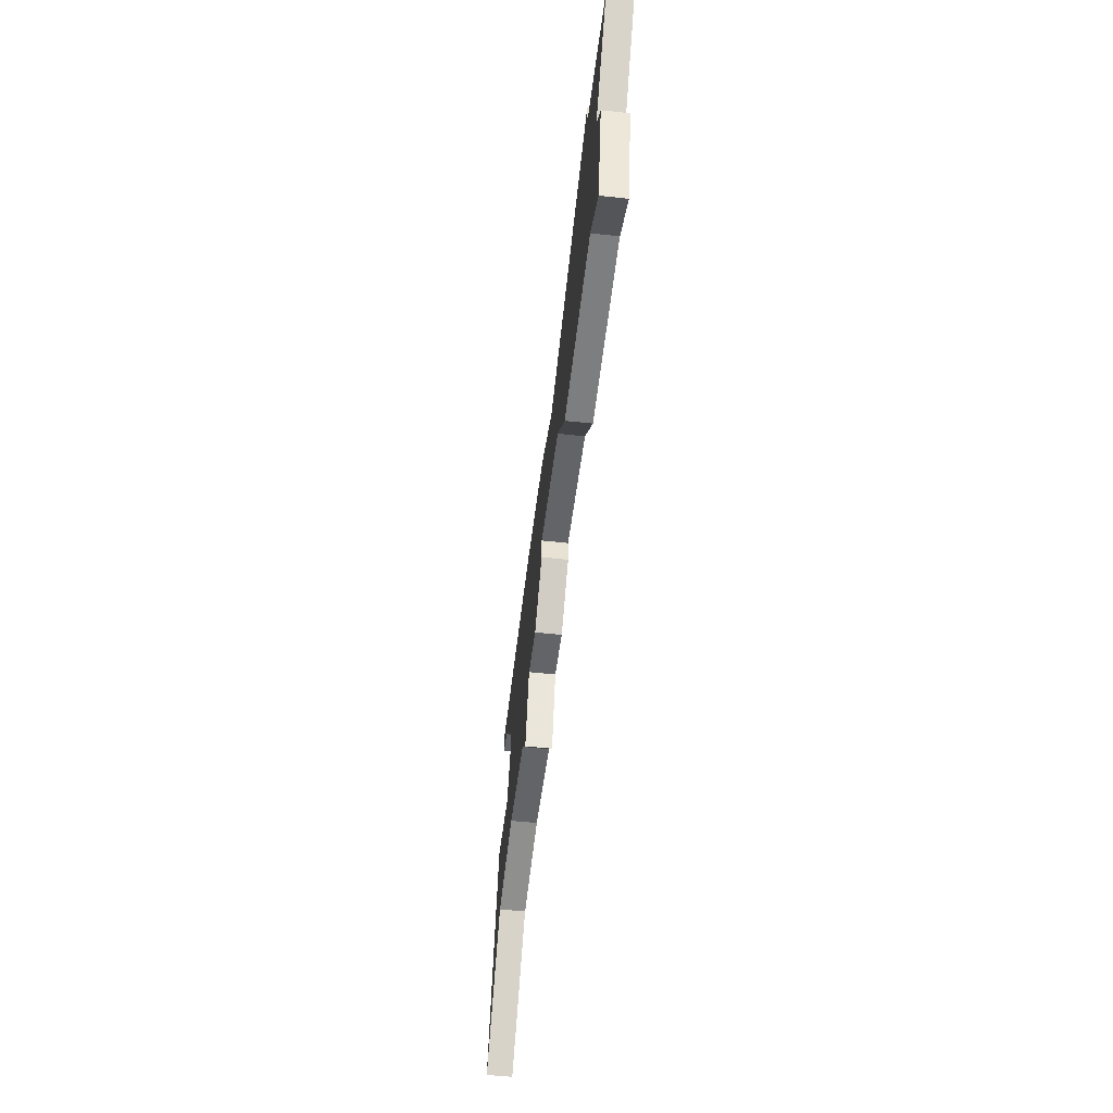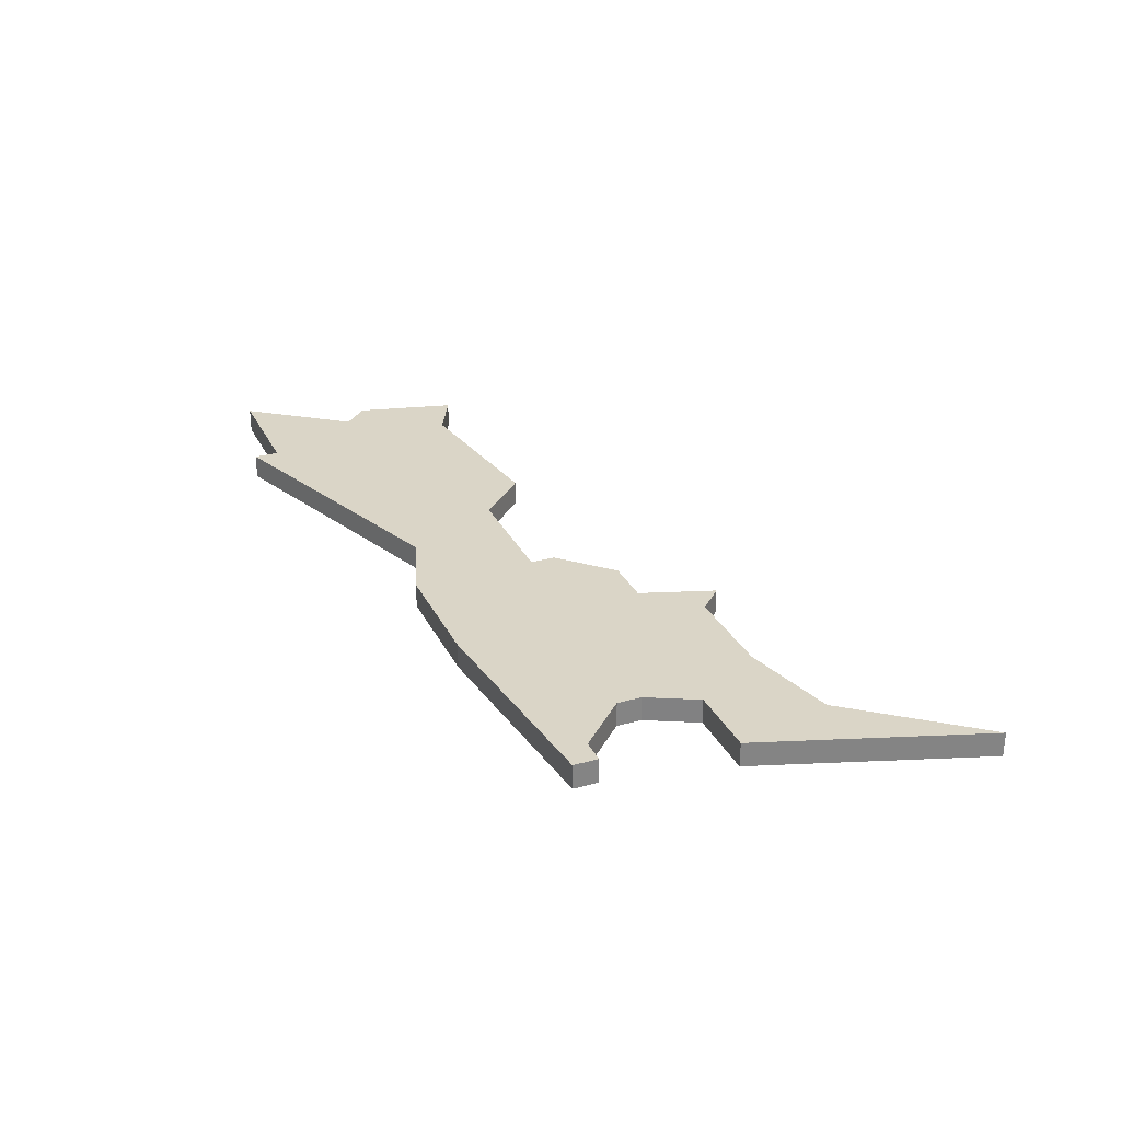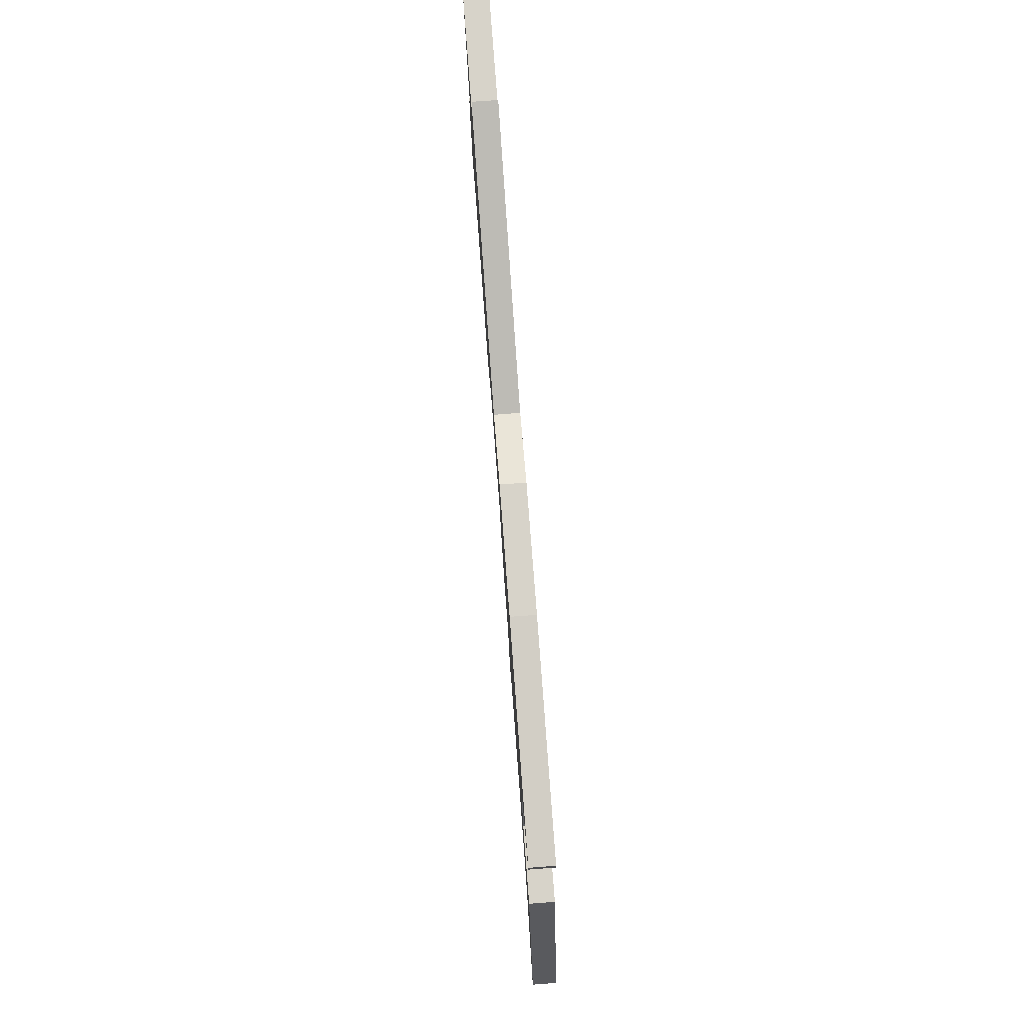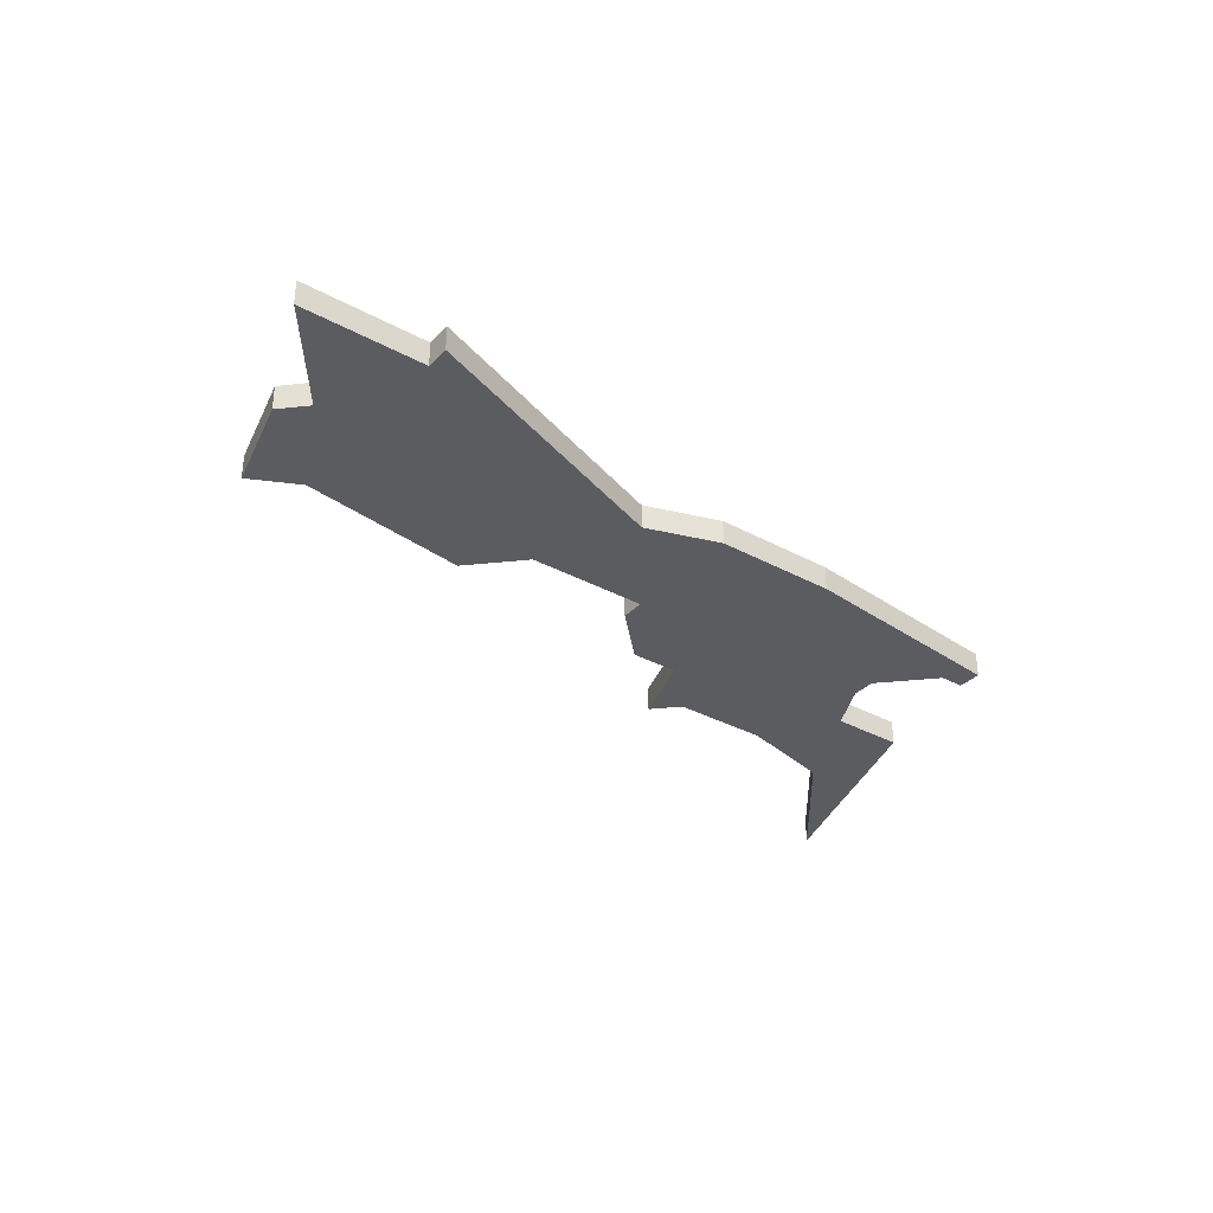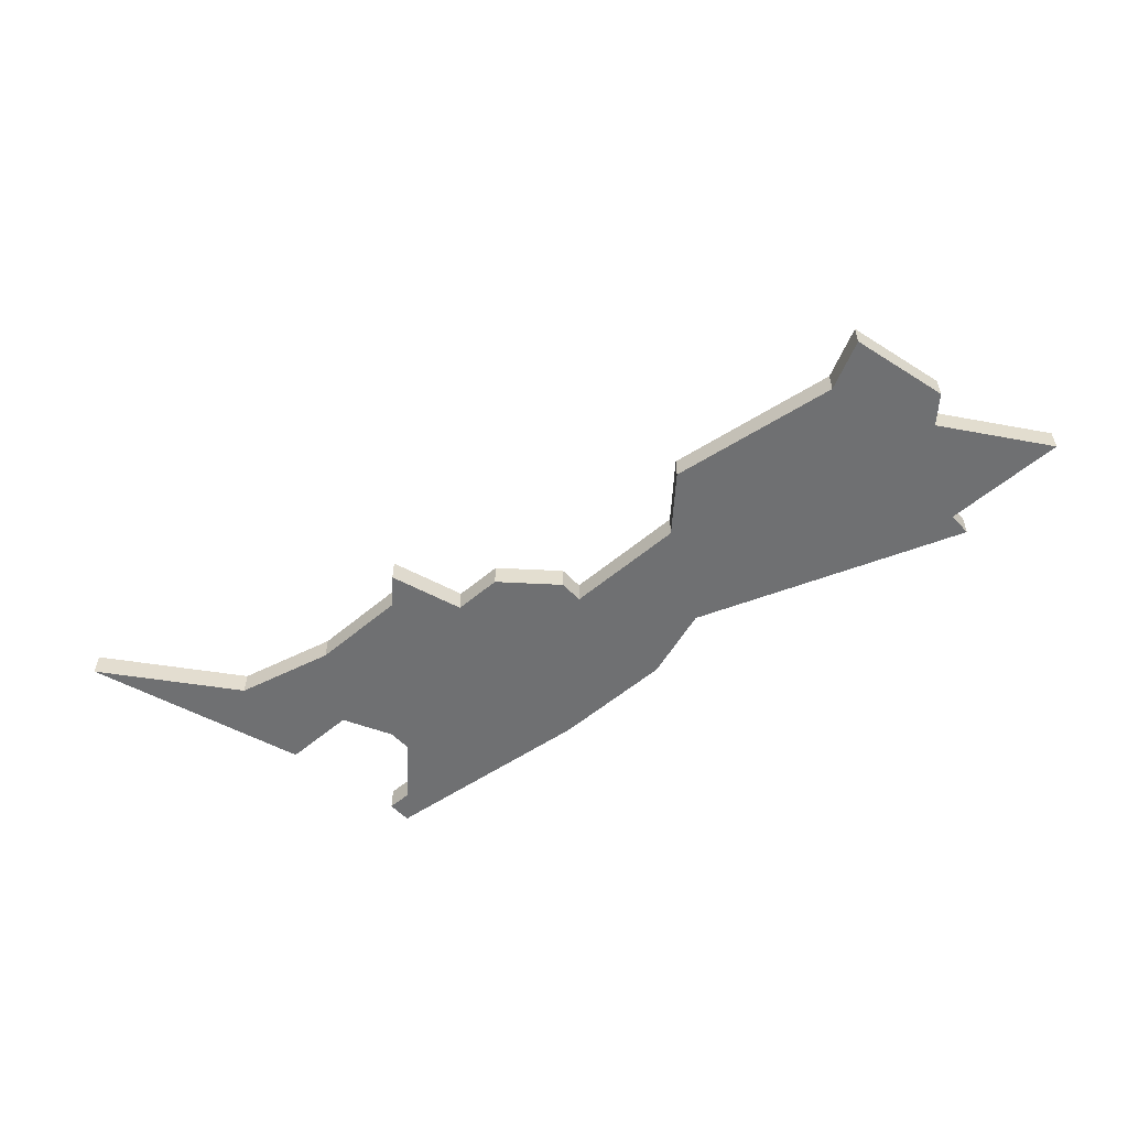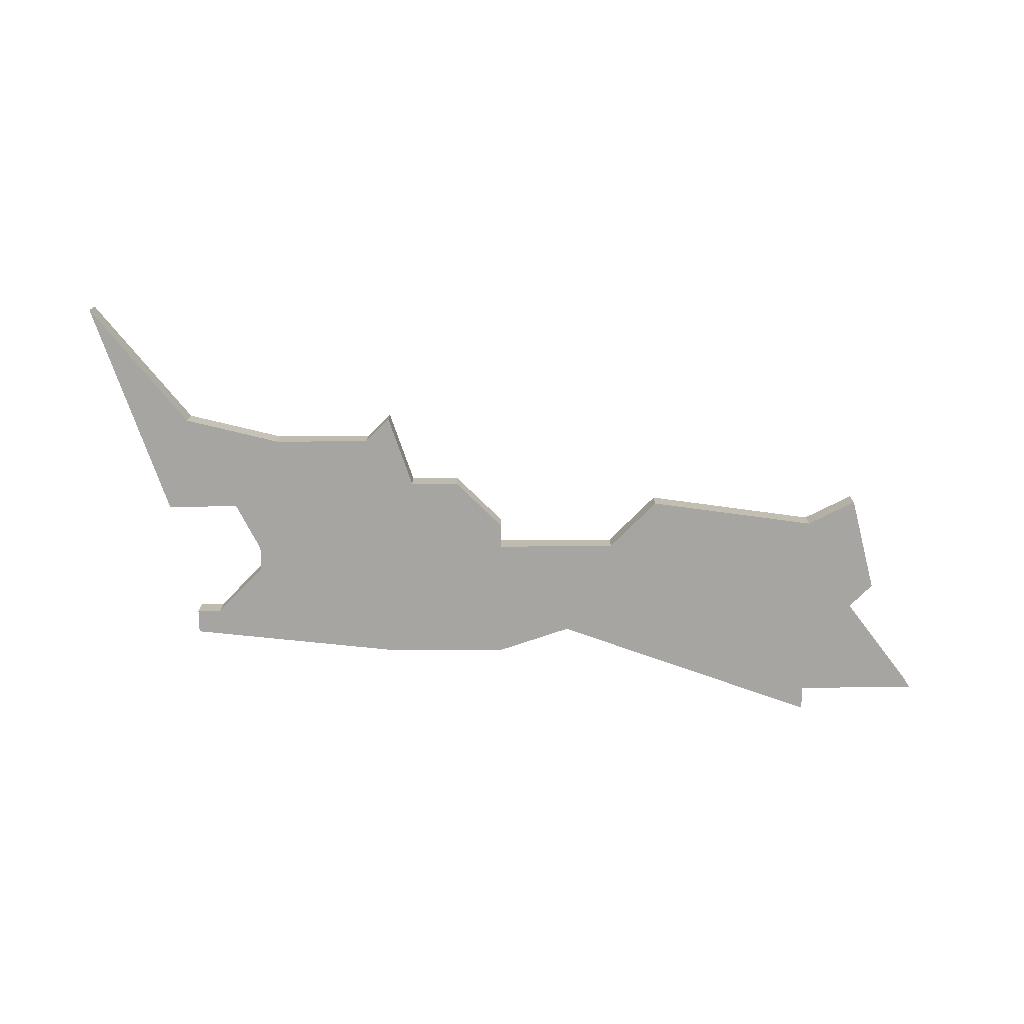
<metadata>
{"format":"obj","ext":"obj","renderer":"f3d","projection":"perspective","resolution":1024,"background":"white","views":[{"elev":-51.1,"azim":83.1,"up":"+Y"},{"elev":29.0,"azim":-112.3,"up":"+Z"},{"elev":76.3,"azim":-94.3,"up":"+Y"},{"elev":-33.6,"azim":143.4,"up":"+Z"},{"elev":-54.8,"azim":41.9,"up":"+Z"},{"elev":-73.9,"azim":0.4,"up":"+Z"}]}
</metadata>
<code>
v 3344 -630 0
v 3344 -630 1
v 3376 -626 0
v 3376 -626 1
v 3359 -628 0
v 3359 -628 1
v 3359 -629 0
v 3359 -629 1
v 3359 -623 0
v 3359 -623 1
v 3375 -630 0
v 3375 -630 1
v 3375 -625 0
v 3375 -625 1
v 3366 -630 0
v 3366 -630 1
v 3341 -639 0
v 3341 -639 1
v 3349 -633 0
v 3349 -633 1
v 3357 -631 0
v 3357 -631 1
v 3373 -620 0
v 3373 -620 1
v 3373 -629 0
v 3373 -629 1
v 3373 -621 0
v 3373 -621 1
v 3348 -628 0
v 3348 -628 1
v 3348 -627 0
v 3348 -627 1
v 3364 -628 0
v 3364 -628 1
v 3347 -630 0
v 3347 -630 1
v 3355 -631 0
v 3355 -631 1
v 3346 -625 0
v 3346 -625 1
v 3354 -623 0
v 3354 -623 1
v 3354 -634 0
v 3354 -634 1
v 3362 -624 0
v 3362 -624 1
v 3345 -624 0
v 3345 -624 1
v 3345 -625 0
v 3345 -625 1
v 3345 -634 0
v 3345 -634 1
v 3378 -621 0
v 3378 -621 1
v 3353 -633 0
v 3353 -633 1
f 1 51 17
f 51 1 35
f 29 55 19
f 43 55 37
f 19 51 35
f 55 29 37
f 47 39 49
f 41 39 47
f 29 19 35
f 39 41 31
f 37 29 31
f 37 31 41
f 41 5 37
f 5 7 21
f 41 9 5
f 27 25 33
f 15 33 25
f 25 3 11
f 45 33 5
f 5 9 45
f 27 33 45
f 27 45 23
f 13 25 27
f 13 27 53
f 13 3 25
f 21 37 5
f 18 52 2
f 36 2 52
f 20 56 30
f 38 56 44
f 36 52 20
f 38 30 56
f 50 40 48
f 48 40 42
f 36 20 30
f 32 42 40
f 32 30 38
f 42 32 38
f 38 6 42
f 22 8 6
f 6 10 42
f 34 26 28
f 26 34 16
f 12 4 26
f 6 34 46
f 46 10 6
f 46 34 28
f 24 46 28
f 28 26 14
f 54 28 14
f 26 4 14
f 6 38 22
f 40 50 39
f 39 50 49
f 32 40 31
f 31 40 39
f 30 32 29
f 29 32 31
f 36 30 35
f 35 30 29
f 2 36 1
f 1 36 35
f 18 2 17
f 17 2 1
f 52 18 51
f 51 18 17
f 20 52 19
f 19 52 51
f 56 20 55
f 55 20 19
f 44 56 43
f 43 56 55
f 38 44 37
f 37 44 43
f 22 38 21
f 21 38 37
f 8 22 7
f 7 22 21
f 6 8 5
f 5 8 7
f 34 6 33
f 33 6 5
f 16 34 15
f 15 34 33
f 26 16 25
f 25 16 15
f 12 26 11
f 11 26 25
f 4 12 3
f 3 12 11
f 14 4 13
f 13 4 3
f 54 14 53
f 53 14 13
f 28 54 27
f 27 54 53
f 24 28 23
f 23 28 27
f 46 24 45
f 45 24 23
f 10 46 9
f 9 46 45
f 42 10 41
f 41 10 9
f 50 48 49
f 49 48 47
f 48 42 47
f 47 42 41

</code>
